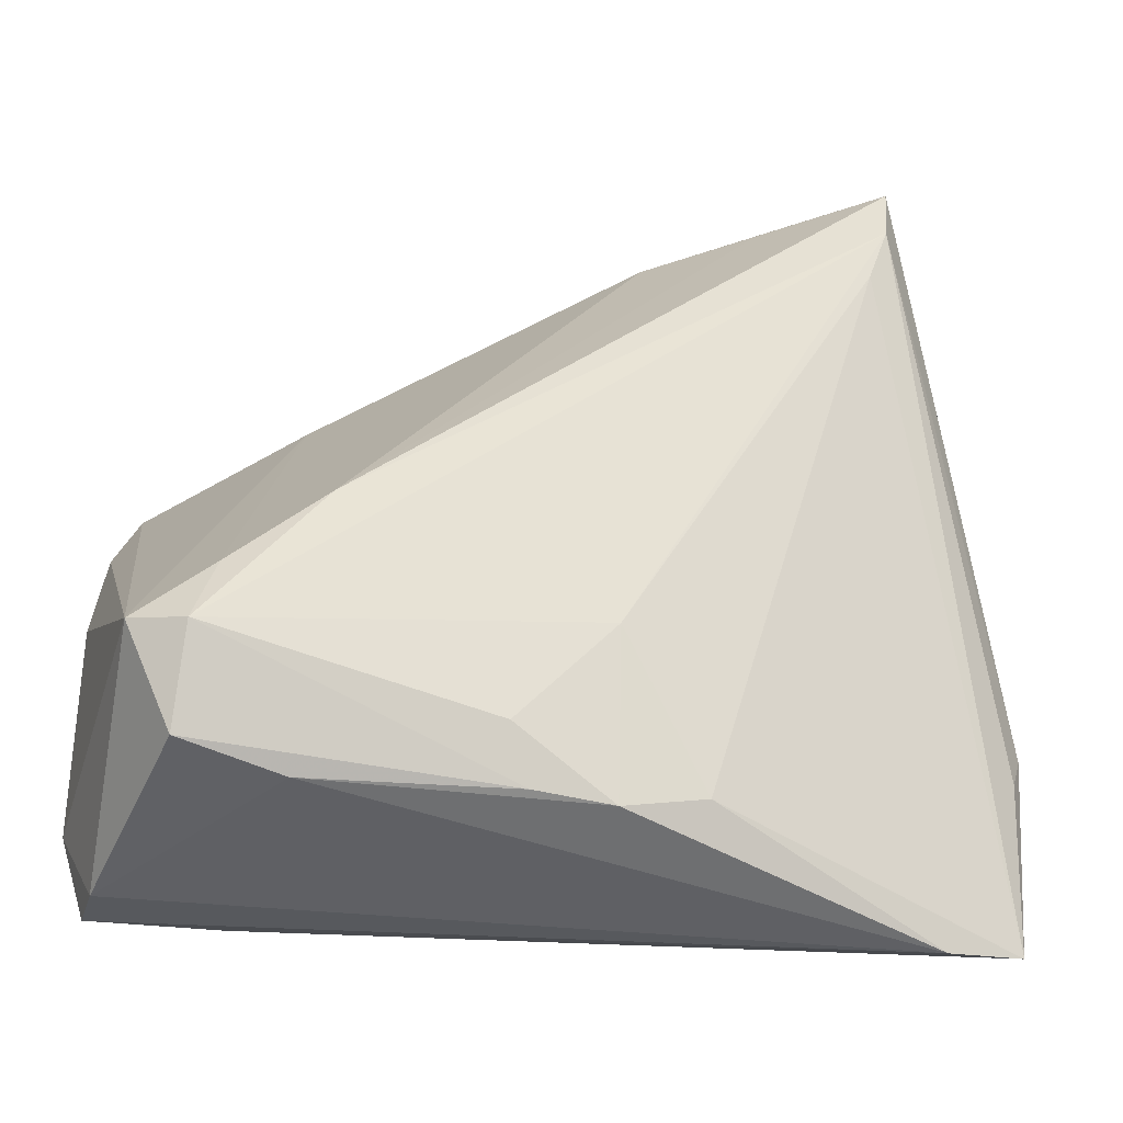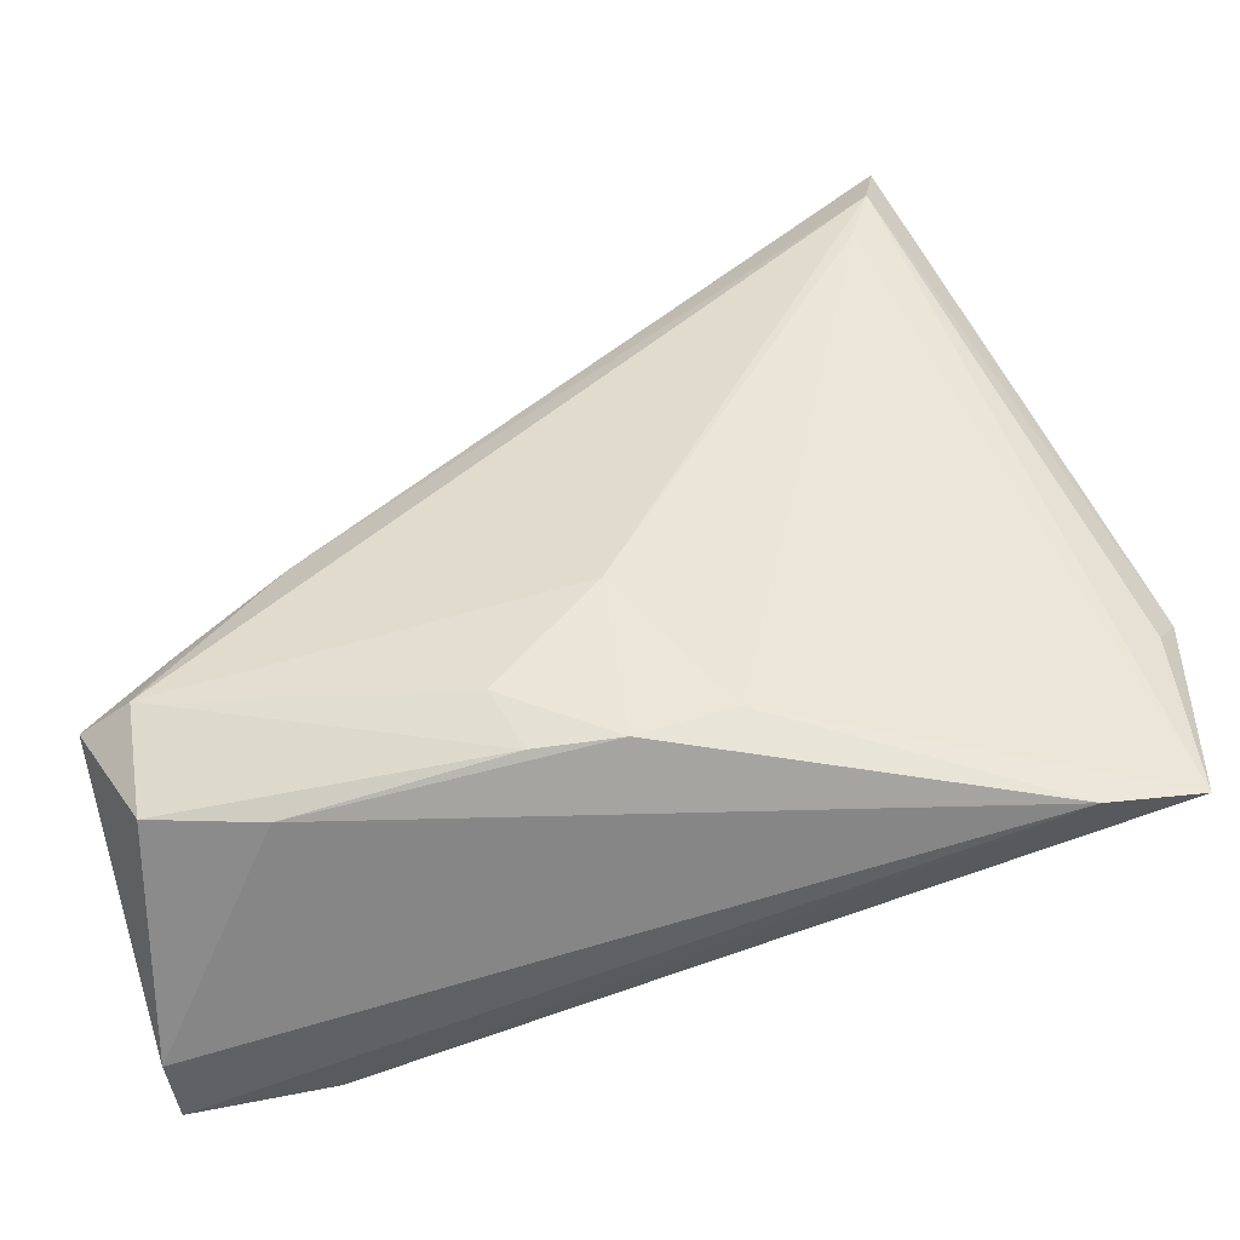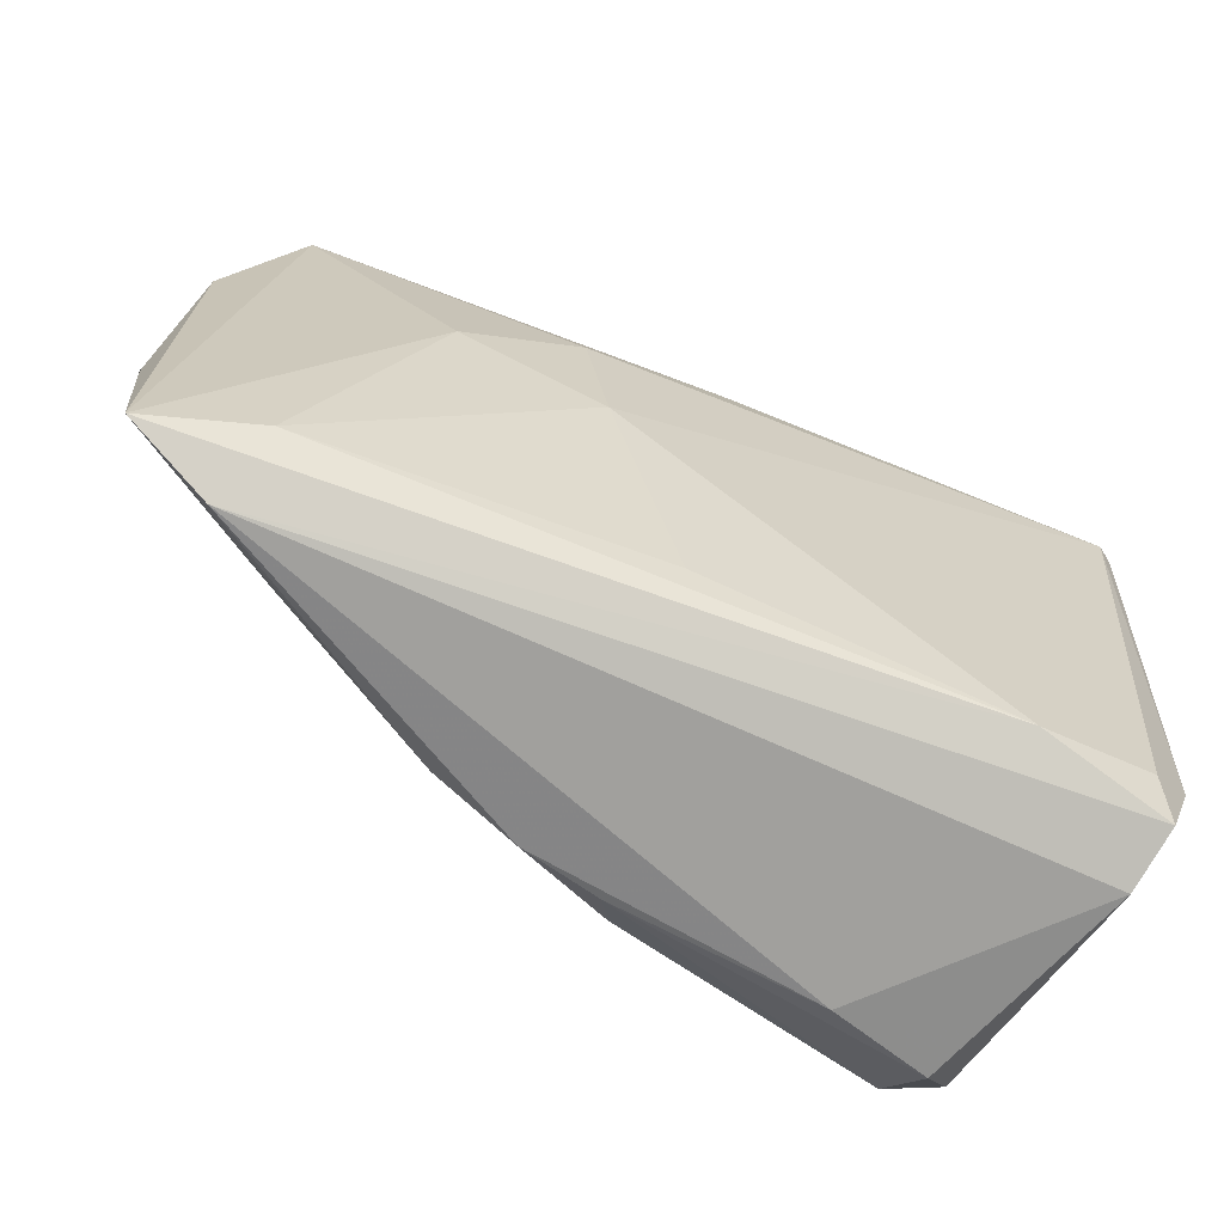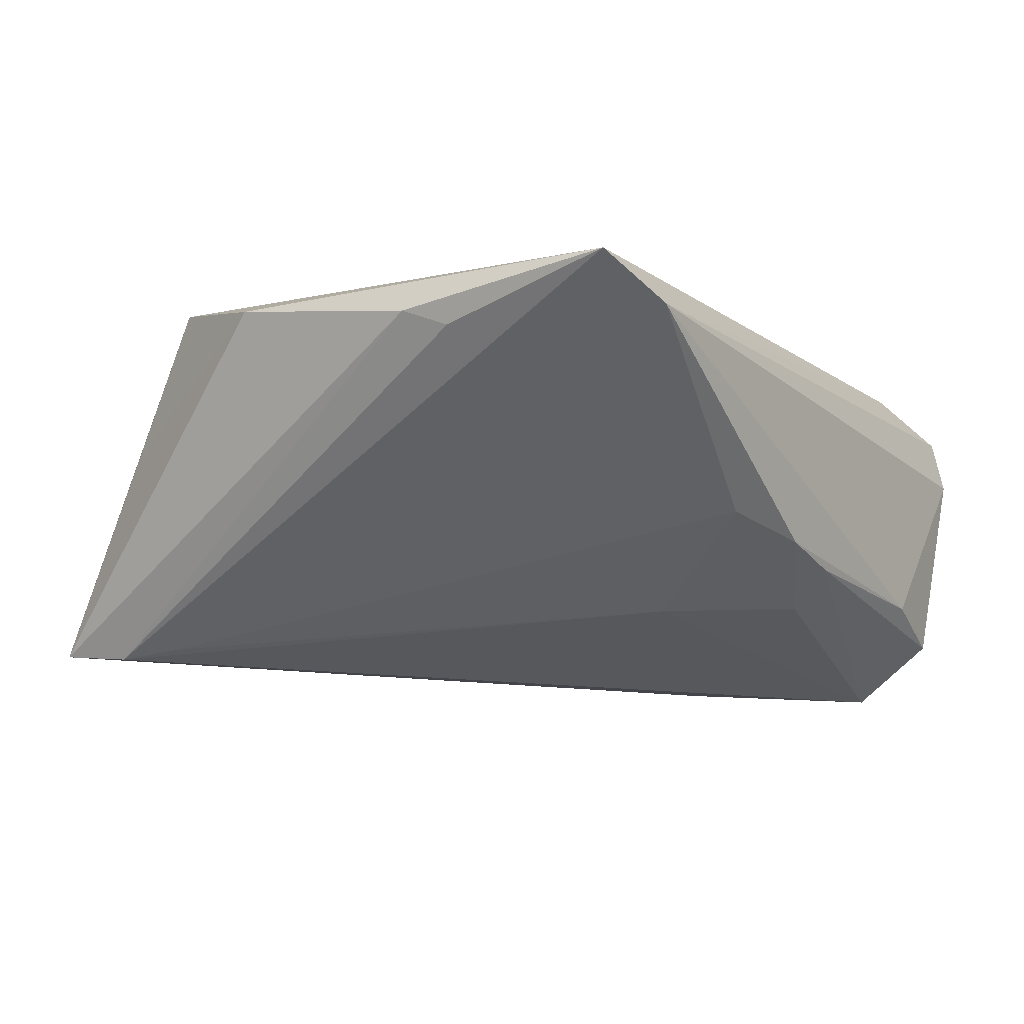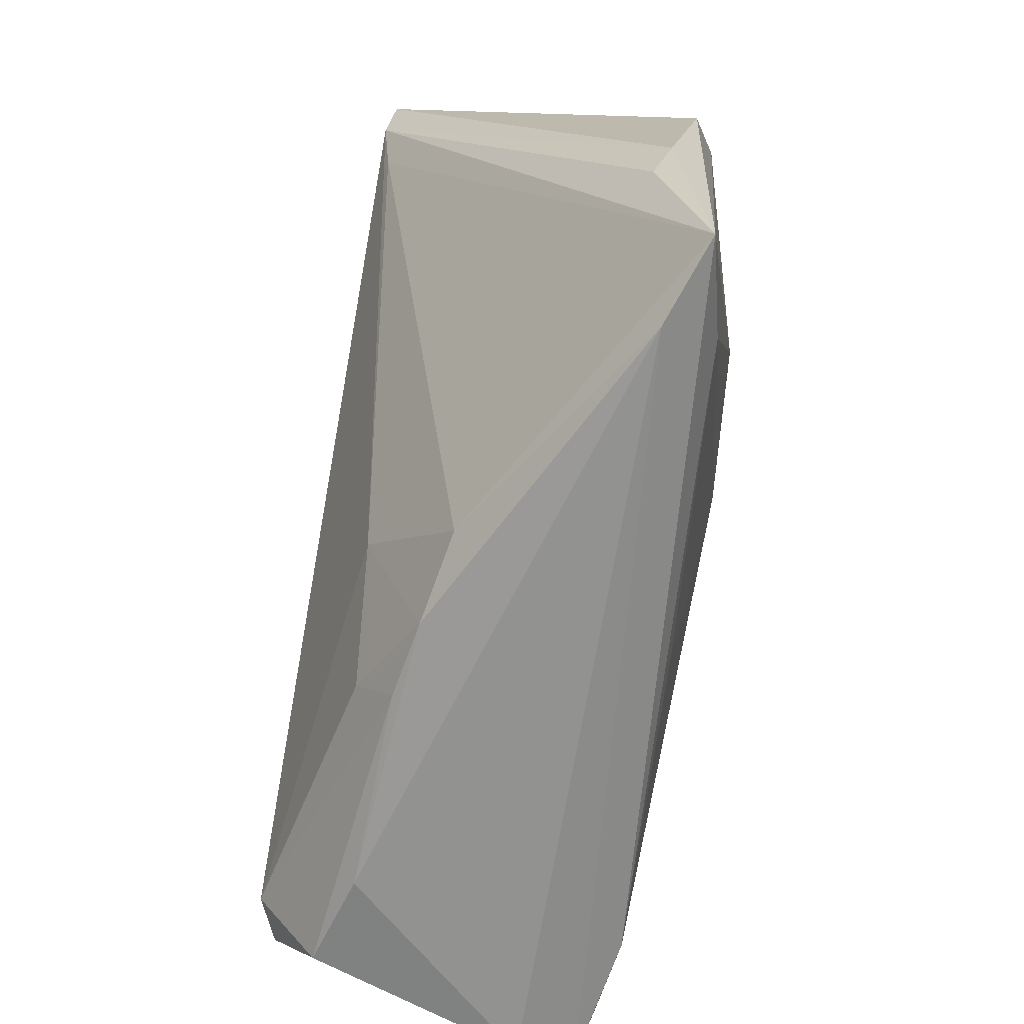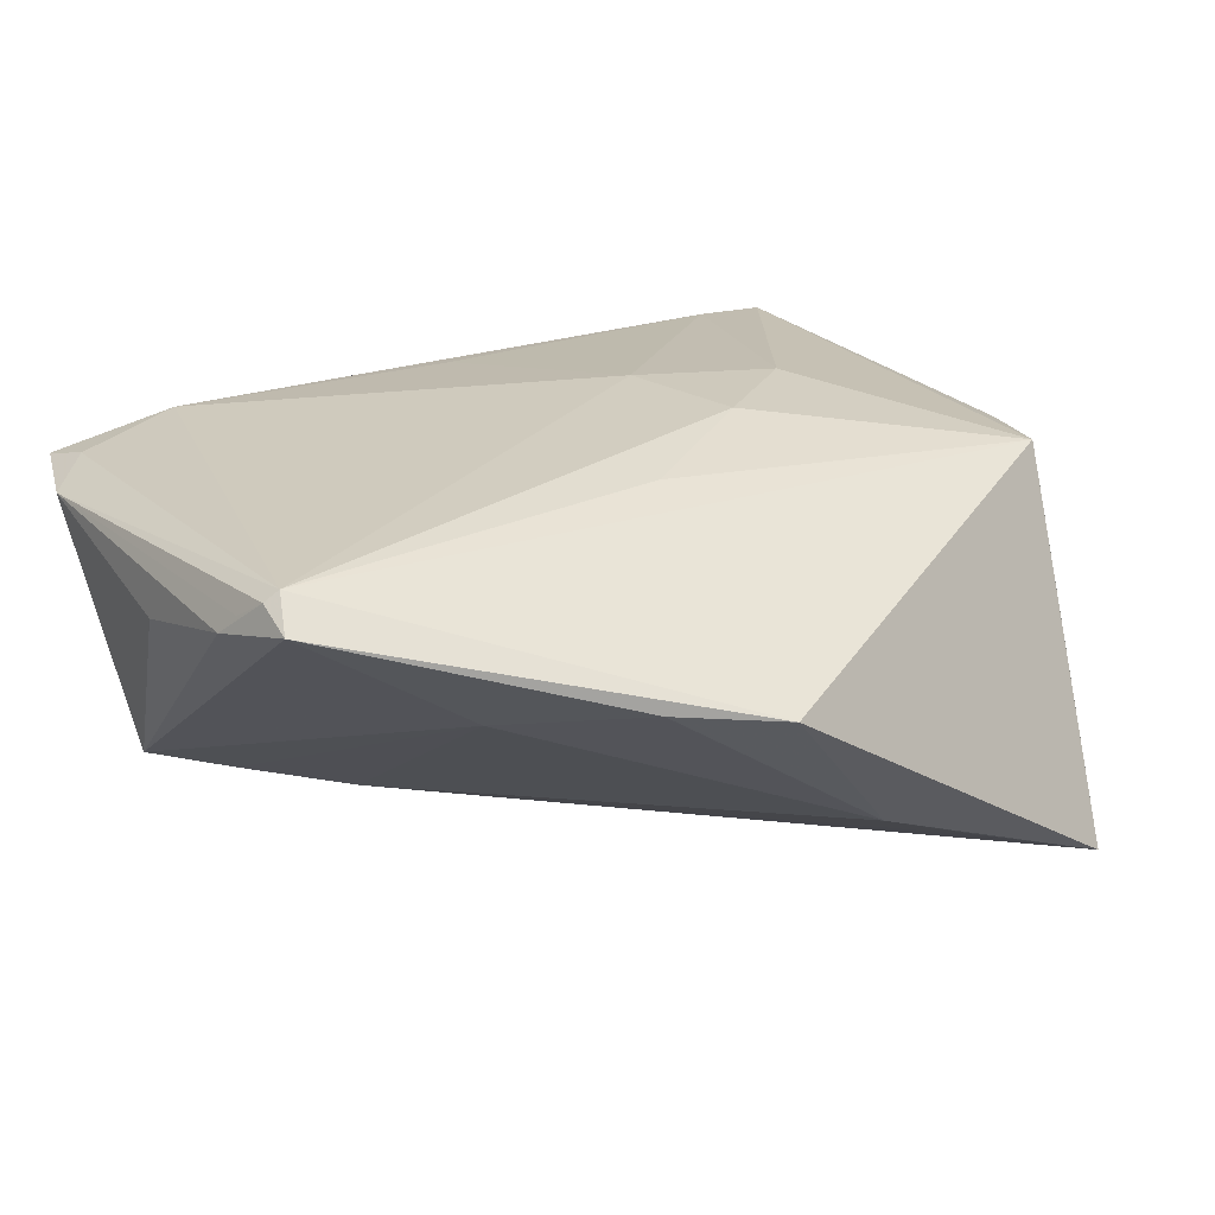
<metadata>
{"format":"obj","ext":"obj","renderer":"f3d","projection":"perspective","resolution":1024,"background":"white","views":[{"elev":-44.0,"azim":173.7,"up":"+Y"},{"elev":-62.0,"azim":-161.1,"up":"+Y"},{"elev":-71.6,"azim":-24.0,"up":"+Y"},{"elev":-14.6,"azim":-59.1,"up":"+Z"},{"elev":-66.2,"azim":-99.1,"up":"+Y"},{"elev":28.1,"azim":147.1,"up":"+Z"}]}
</metadata>
<code>
v -0.0005734 -0.03657 0.01759
v 0.002854 0.01457 0.02268
v 0.00447 -0.04343 -0.01236
v -0.004539 -0.04339 -0.01067
v 0.05143 0.013 0.01982
v -0.00865 0.04077 -0.009935
v 0.01834 0.03867 0.01053
v -0.02207 0.04224 -0.01581
v -0.05316 -0.01746 0.00913
v 0.04736 -0.03685 0.01717
v 0.006477 0.04481 0.00913
v -0.03716 0.04466 -0.0218
v -0.0515 -0.02238 0.007067
v -0.01347 0.005006 0.02364
v -0.04185 -0.04481 0.008409
v 0.04846 0.017 0.02364
v 0.03882 -0.03417 -0.02364
v -0.04368 0.02134 0.01852
v 0.04893 -0.04294 0.01519
v -0.03917 -0.03793 0.01523
v -0.04122 0.0308 0.001557
v -0.01428 -0.03994 -0.008498
v 0.04511 -0.03289 -0.02135
v 0.05014 0.01656 0.02245
v -0.03624 0.03612 -0.02277
v -0.01039 -0.01116 0.02256
v 0.02588 -0.01455 -0.02289
v 0.05267 0.01092 0.0173
v 0.05007 0.02095 0.02051
v -0.02664 -0.004649 0.02201
v 0.03656 -0.02517 -0.02236
v 0.006865 -0.03802 -0.01633
v 0.02795 -0.04481 -0.01335
v 0.03963 -0.04328 -0.01667
v 0.04766 -0.04481 0.008147
v 0.05234 -0.03236 0.01518
v -0.03388 0.02903 -0.02175
v 0.0304 0.02399 0.00607
v 0.03398 -0.04092 0.01819
v 0.05316 -0.005701 0.01154
v -0.004242 -0.02484 -0.01728
v -0.05136 -0.04214 0.01225
v -0.05122 0.006509 0.01408
f 6 12 11
f 43 12 9
f 9 42 43
f 21 12 43
f 18 16 11
f 11 12 18
f 12 21 18
f 18 21 43
f 43 42 18
f 42 30 18
f 42 9 13
f 42 13 25
f 25 9 12
f 25 13 9
f 17 41 25
f 25 27 17
f 12 27 25
f 20 30 42
f 42 39 20
f 14 18 30
f 12 6 8
f 8 27 12
f 6 27 8
f 11 16 29
f 35 33 34
f 15 33 35
f 15 39 42
f 33 15 4
f 19 35 36
f 19 15 35
f 39 15 19
f 30 20 26
f 26 14 30
f 26 39 16
f 16 14 26
f 16 18 2
f 2 14 16
f 18 14 2
f 24 16 36
f 24 29 16
f 38 27 6
f 7 6 11
f 11 29 7
f 7 38 6
f 29 38 7
f 32 41 17
f 32 4 41
f 17 34 3
f 3 32 17
f 4 32 3
f 3 34 33
f 33 4 3
f 41 4 22
f 22 4 15
f 22 15 42
f 36 16 10
f 10 19 36
f 16 39 10
f 39 19 10
f 1 20 39
f 39 26 1
f 1 26 20
f 36 40 28
f 29 24 28
f 23 38 29
f 29 28 23
f 23 34 17
f 23 28 40
f 35 34 23
f 23 40 36
f 36 35 23
f 42 25 37
f 37 22 42
f 37 25 41
f 41 22 37
f 5 24 36
f 36 28 5
f 5 28 24
f 27 38 31
f 38 23 31
f 17 27 31
f 31 23 17

</code>
